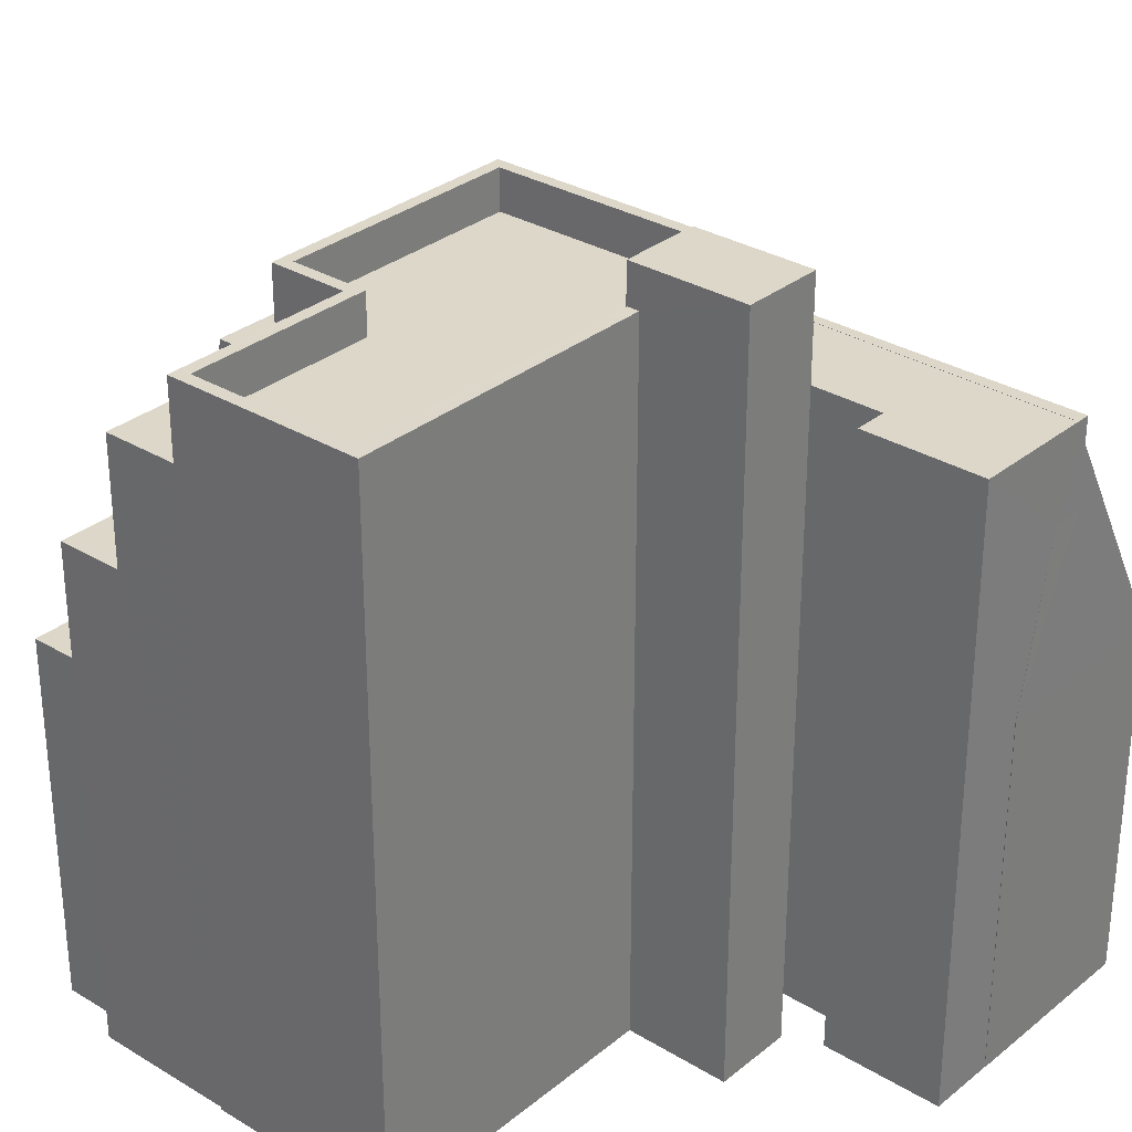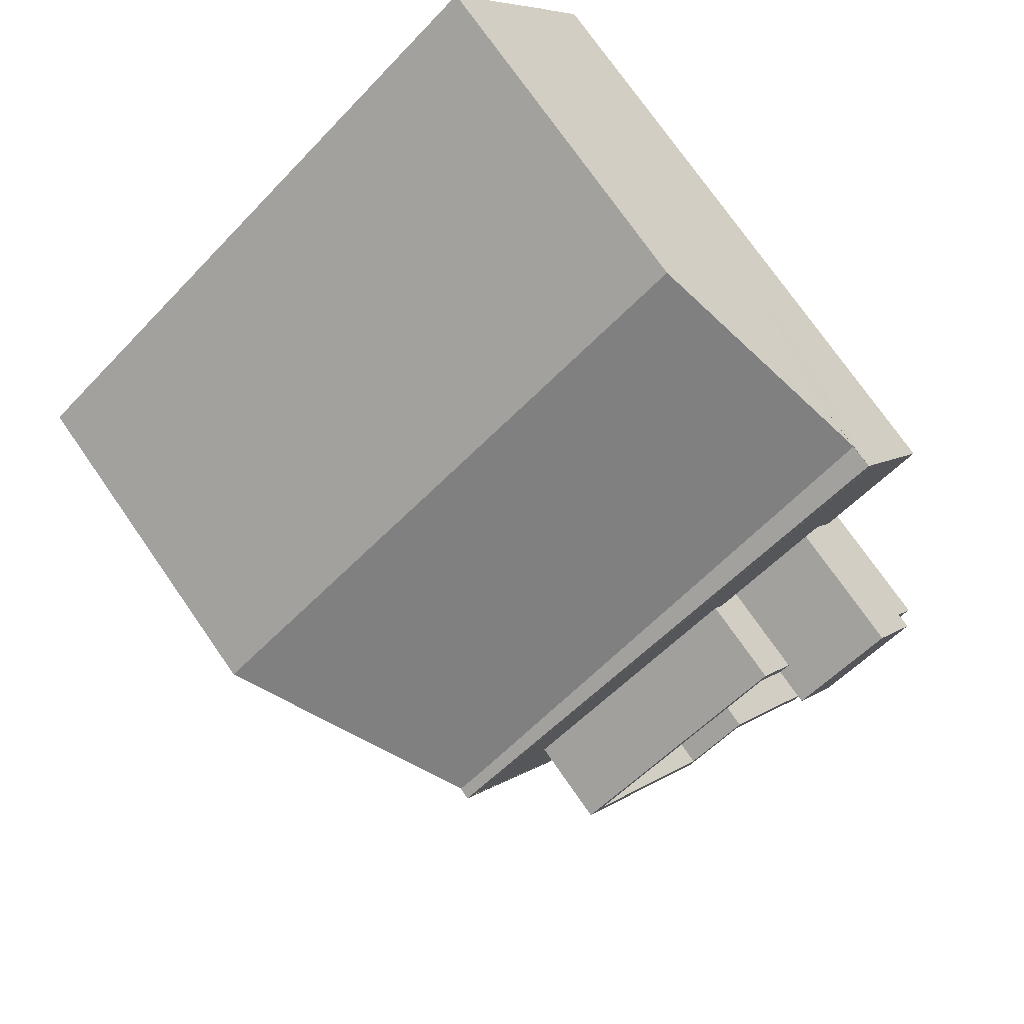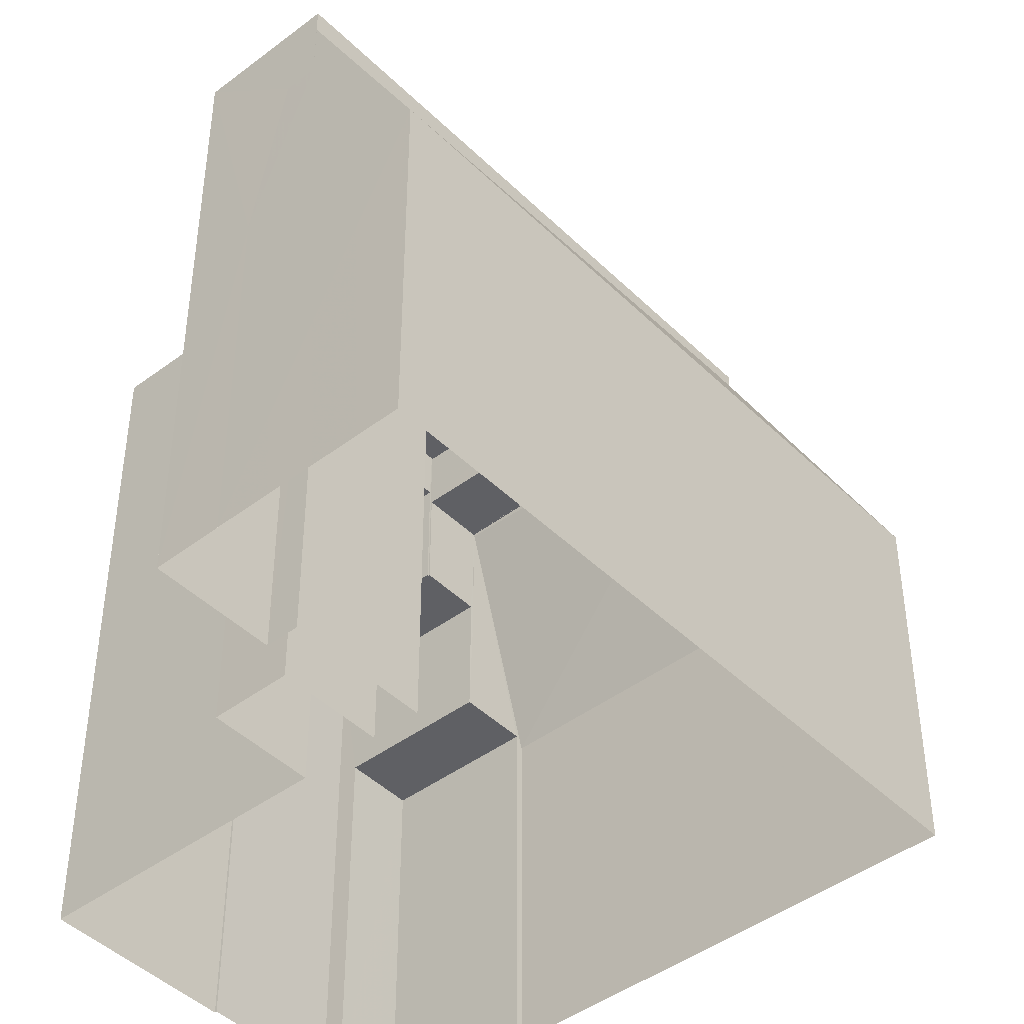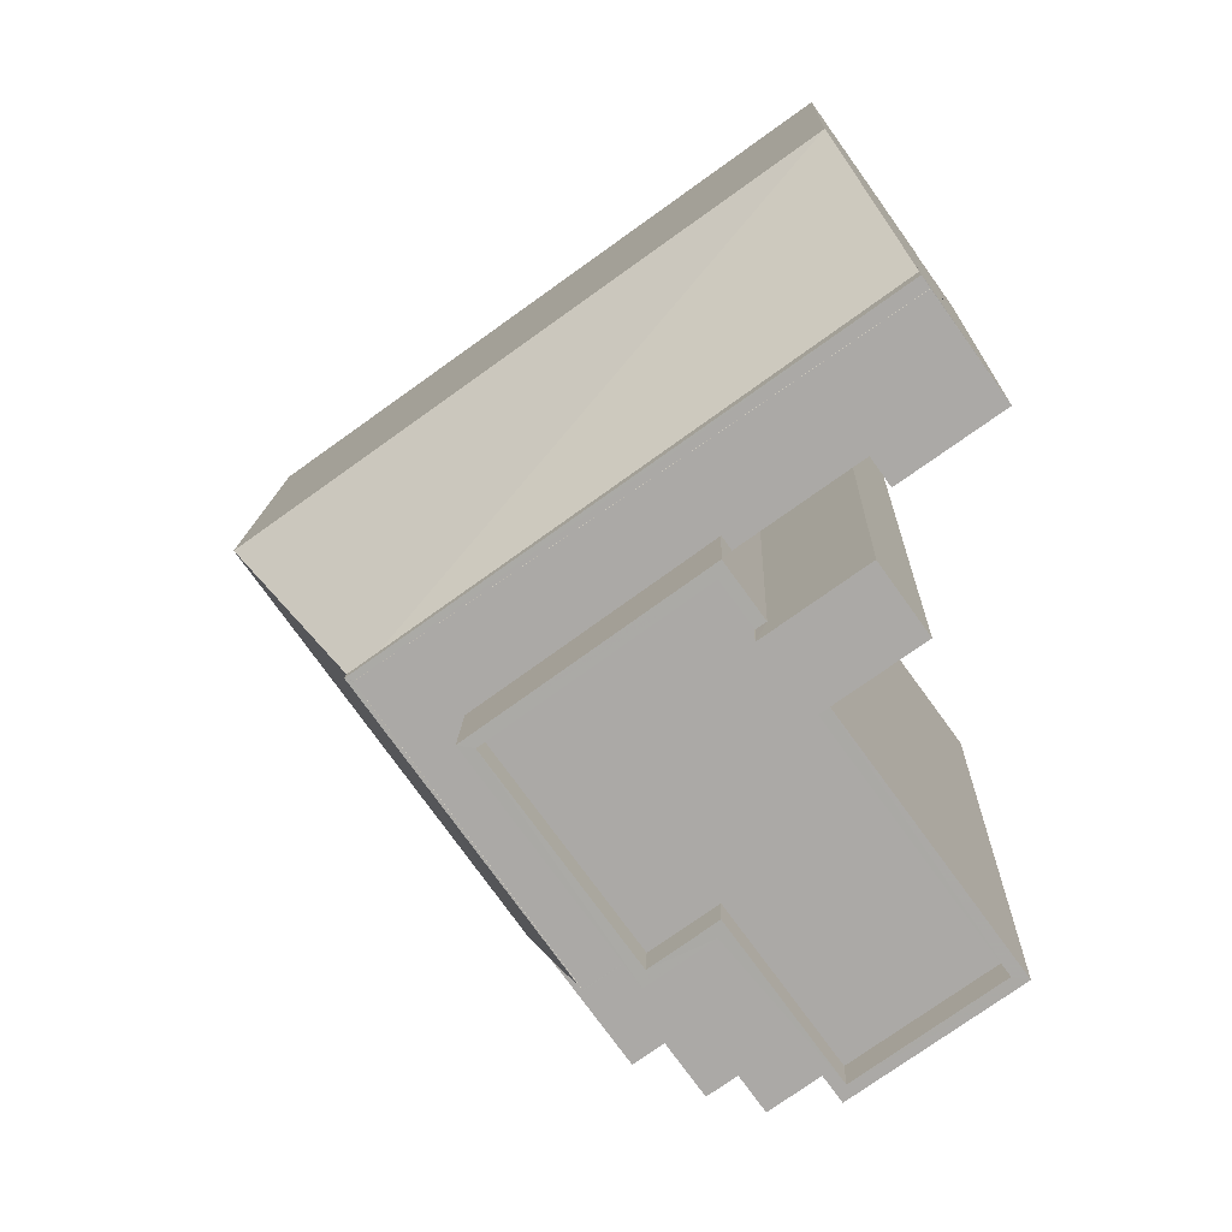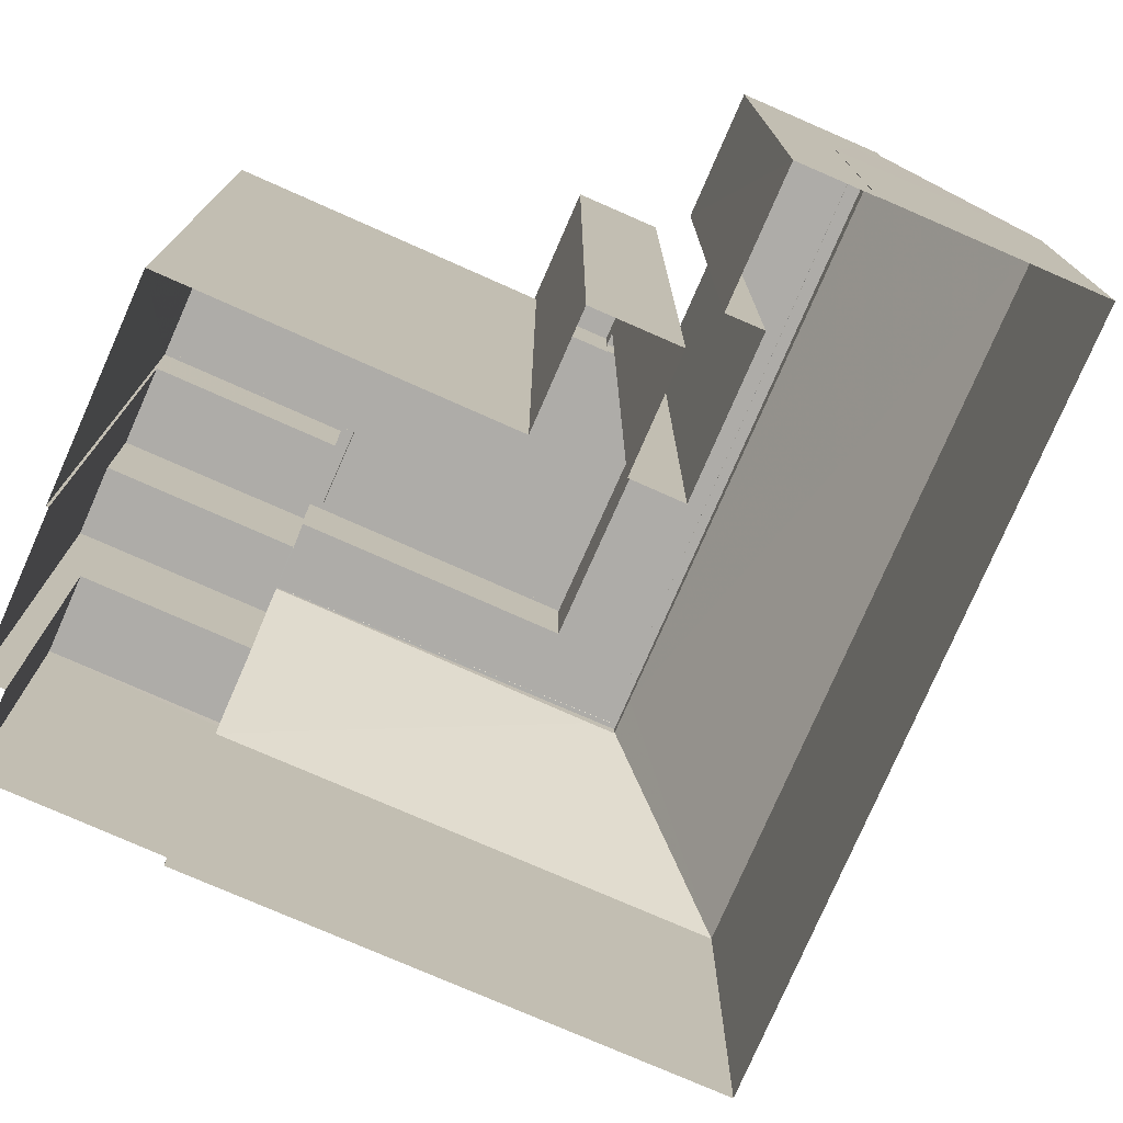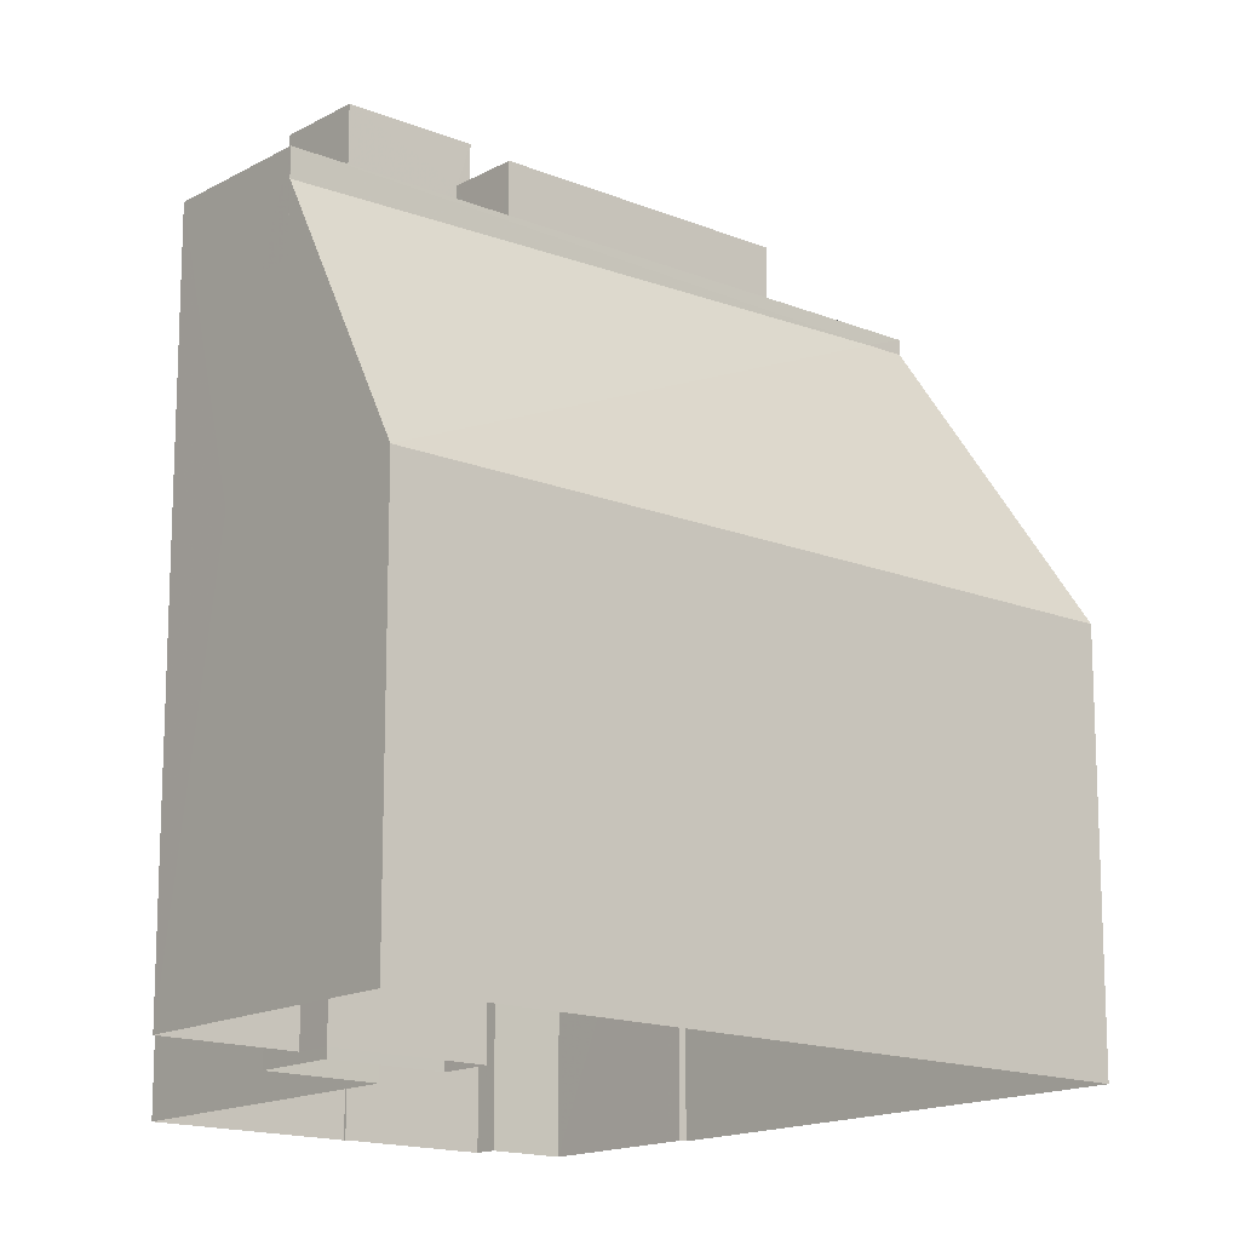
<metadata>
{"format":"obj","ext":"obj","renderer":"f3d","projection":"perspective","resolution":1024,"background":"white","views":[{"elev":30.9,"azim":76.9,"up":"+Z"},{"elev":75.1,"azim":-34.9,"up":"+Y"},{"elev":-44.4,"azim":167.2,"up":"+Z"},{"elev":14.1,"azim":1.9,"up":"+Y"},{"elev":-76.9,"azim":102.2,"up":"+Z"},{"elev":-15.5,"azim":175.1,"up":"+Z"}]}
</metadata>
<code>
v -1.13e+04 -3.772e+04 29.92
v -1.128e+04 -3.771e+04 29.92
v -1.128e+04 -3.772e+04 29.92
v -1.129e+04 -3.773e+04 29.92
v -1.129e+04 -3.773e+04 29.92
v -1.128e+04 -3.771e+04 29.92
v -1.128e+04 -3.771e+04 29.92
v -1.128e+04 -3.773e+04 29.92
v -1.129e+04 -3.773e+04 29.92
v -1.128e+04 -3.772e+04 29.92
v -1.128e+04 -3.772e+04 29.92
v -1.128e+04 -3.773e+04 29.92
v -1.128e+04 -3.773e+04 29.92
v -1.128e+04 -3.773e+04 29.92
v -1.128e+04 -3.773e+04 29.92
v -1.128e+04 -3.772e+04 29.92
v -1.128e+04 -3.772e+04 29.92
v -1.128e+04 -3.772e+04 29.92
v -1.128e+04 -3.772e+04 29.92
v -1.128e+04 -3.772e+04 29.92
v -1.129e+04 -3.773e+04 39.1
v -1.129e+04 -3.773e+04 39.1
v -1.129e+04 -3.773e+04 39.1
v -1.128e+04 -3.773e+04 39.1
v -1.129e+04 -3.772e+04 44.7
v -1.129e+04 -3.773e+04 38.82
v -1.129e+04 -3.773e+04 44.99
v -1.129e+04 -3.772e+04 44.73
v -1.13e+04 -3.772e+04 38.82
v -1.129e+04 -3.772e+04 44.7
v -1.129e+04 -3.772e+04 44.73
v -1.128e+04 -3.771e+04 38.82
v -1.128e+04 -3.771e+04 44.44
v -1.128e+04 -3.771e+04 38.82
v -1.128e+04 -3.771e+04 38.82
v -1.128e+04 -3.771e+04 42.95
v -1.129e+04 -3.772e+04 45.05
v -1.129e+04 -3.772e+04 45.05
v -1.128e+04 -3.771e+04 45.05
v -1.128e+04 -3.771e+04 45.05
v -1.128e+04 -3.771e+04 45.05
v -1.129e+04 -3.773e+04 45.05
v -1.129e+04 -3.773e+04 45.05
v -1.129e+04 -3.773e+04 45.05
v -1.129e+04 -3.772e+04 45.05
v -1.129e+04 -3.773e+04 45.05
v -1.129e+04 -3.772e+04 45.05
v -1.129e+04 -3.772e+04 45.05
v -1.129e+04 -3.772e+04 45.05
v -1.129e+04 -3.772e+04 45.05
v -1.128e+04 -3.771e+04 45.05
v -1.129e+04 -3.773e+04 42.38
v -1.129e+04 -3.773e+04 42.38
v -1.129e+04 -3.773e+04 42.38
v -1.128e+04 -3.773e+04 42.38
v -1.128e+04 -3.773e+04 42.38
v -1.129e+04 -3.773e+04 42.38
v -1.128e+04 -3.773e+04 45.4
v -1.129e+04 -3.773e+04 45.4
v -1.128e+04 -3.773e+04 45.4
v -1.128e+04 -3.773e+04 45.4
v -1.129e+04 -3.772e+04 45.05
v -1.129e+04 -3.772e+04 45.05
v -1.129e+04 -3.773e+04 45.05
v -1.129e+04 -3.773e+04 45.05
v -1.128e+04 -3.771e+04 45.05
v -1.129e+04 -3.772e+04 45.05
v -1.128e+04 -3.772e+04 45.05
v -1.128e+04 -3.772e+04 45.05
v -1.128e+04 -3.772e+04 45.05
v -1.129e+04 -3.772e+04 45.05
v -1.128e+04 -3.772e+04 45.05
v -1.128e+04 -3.772e+04 45.05
v -1.128e+04 -3.772e+04 46.28
v -1.128e+04 -3.773e+04 46.28
v -1.128e+04 -3.772e+04 46.28
v -1.128e+04 -3.773e+04 46.28
v -1.128e+04 -3.773e+04 46.28
v -1.128e+04 -3.772e+04 46.28
v -1.128e+04 -3.772e+04 46.28
v -1.128e+04 -3.772e+04 46.28
v -1.129e+04 -3.773e+04 46.28
v -1.129e+04 -3.772e+04 46.28
v -1.128e+04 -3.772e+04 47.28
v -1.129e+04 -3.772e+04 47.28
v -1.128e+04 -3.772e+04 47.28
v -1.128e+04 -3.772e+04 47.28
v -1.128e+04 -3.773e+04 47.28
v -1.128e+04 -3.773e+04 47.28
v -1.128e+04 -3.773e+04 47.28
v -1.129e+04 -3.773e+04 47.28
v -1.129e+04 -3.772e+04 47.28
v -1.128e+04 -3.772e+04 47.28
v -1.128e+04 -3.773e+04 47.28
v -1.128e+04 -3.772e+04 47.28
v -1.128e+04 -3.773e+04 47.28
v -1.129e+04 -3.773e+04 47.28
v -1.128e+04 -3.772e+04 47.28
v -1.128e+04 -3.773e+04 47.28
v -1.128e+04 -3.772e+04 48.24
v -1.128e+04 -3.772e+04 48.24
v -1.128e+04 -3.772e+04 48.24
v -1.128e+04 -3.772e+04 48.24
v -1.129e+04 -3.773e+04 38.82
v -1.129e+04 -3.773e+04 41.42
v -1.129e+04 -3.773e+04 41.42
v -1.128e+04 -3.771e+04 42.95
f 1 2 3
f 4 1 5
f 2 6 7
f 8 9 5
f 10 7 11
f 8 12 13
f 14 15 12
f 16 17 18
f 14 12 17
f 19 10 11
f 3 2 10
f 5 3 20
f 17 20 18
f 1 3 5
f 2 7 10
f 5 12 8
f 17 12 5
f 17 5 20
f 21 22 23
f 24 21 23
f 25 26 27
f 28 29 30
f 30 29 25
f 29 26 25
f 31 32 29
f 28 31 29
f 32 31 33
f 34 35 36
f 37 38 39
f 40 37 39
f 39 41 40
f 37 42 38
f 37 43 42
f 44 42 43
f 43 37 45
f 43 45 46
f 37 47 45
f 48 47 37
f 49 48 37
f 50 49 37
f 50 37 40
f 51 50 40
f 52 53 54
f 53 55 54
f 54 56 57
f 54 55 56
f 58 59 60
f 61 58 60
f 62 63 47
f 62 47 48
f 63 45 47
f 44 64 65
f 46 63 64
f 66 67 50
f 67 62 49
f 41 68 66
f 69 68 70
f 46 45 63
f 62 48 49
f 71 42 65
f 72 70 73
f 73 38 71
f 71 38 42
f 50 67 49
f 46 64 44
f 65 42 44
f 39 38 73
f 51 66 50
f 41 39 68
f 51 41 66
f 68 39 70
f 70 39 73
f 74 75 76
f 77 75 78
f 79 80 81
f 82 78 83
f 74 80 83
f 83 80 79
f 75 74 78
f 78 74 83
f 84 85 86
f 87 84 86
f 88 89 90
f 91 92 85
f 93 94 88
f 95 94 93
f 89 96 90
f 97 91 96
f 98 87 86
f 86 85 92
f 92 91 97
f 99 97 96
f 89 99 96
f 94 89 88
f 100 101 102
f 100 103 101
f 8 23 9
f 8 24 23
f 23 104 9
f 9 104 5
f 22 104 23
f 21 105 106
f 22 26 104
f 21 106 22
f 106 27 22
f 27 26 22
f 33 107 32
f 107 35 32
f 107 36 35
f 32 35 6
f 2 32 6
f 34 6 35
f 34 7 6
f 5 26 4
f 5 104 26
f 4 26 29
f 1 4 29
f 29 2 1
f 29 32 2
f 46 44 43
f 41 51 40
f 53 105 55
f 105 21 24
f 55 24 13
f 13 24 8
f 55 105 24
f 55 13 56
f 13 12 56
f 56 61 60
f 56 12 61
f 56 60 59
f 57 56 59
f 7 34 11
f 107 66 36
f 34 36 68
f 11 34 68
f 36 66 68
f 69 19 11
f 68 69 11
f 70 10 19
f 69 70 19
f 72 3 10
f 70 72 10
f 52 65 53
f 105 53 106
f 106 53 64
f 53 65 64
f 67 30 62
f 106 64 27
f 64 63 27
f 63 62 25
f 62 30 25
f 27 63 25
f 107 33 66
f 67 66 31
f 30 67 28
f 28 67 31
f 31 66 33
f 73 84 72
f 3 72 20
f 20 72 87
f 72 84 87
f 14 93 88
f 14 17 93
f 14 90 15
f 14 88 90
f 96 61 90
f 90 61 15
f 96 58 61
f 15 61 12
f 57 59 54
f 54 59 91
f 91 59 96
f 59 58 96
f 52 54 65
f 54 91 65
f 65 85 71
f 65 91 85
f 85 73 71
f 85 84 73
f 92 83 79
f 86 92 79
f 81 86 79
f 81 98 86
f 95 75 94
f 95 76 75
f 89 75 77
f 89 94 75
f 99 77 78
f 99 89 77
f 97 78 82
f 97 99 78
f 92 82 83
f 92 97 82
f 95 101 74
f 101 93 102
f 102 93 16
f 76 95 74
f 16 93 17
f 101 95 93
f 81 80 98
f 20 87 18
f 80 103 98
f 18 87 100
f 87 103 100
f 98 103 87
f 100 16 18
f 100 102 16
f 103 74 101
f 103 80 74

</code>
